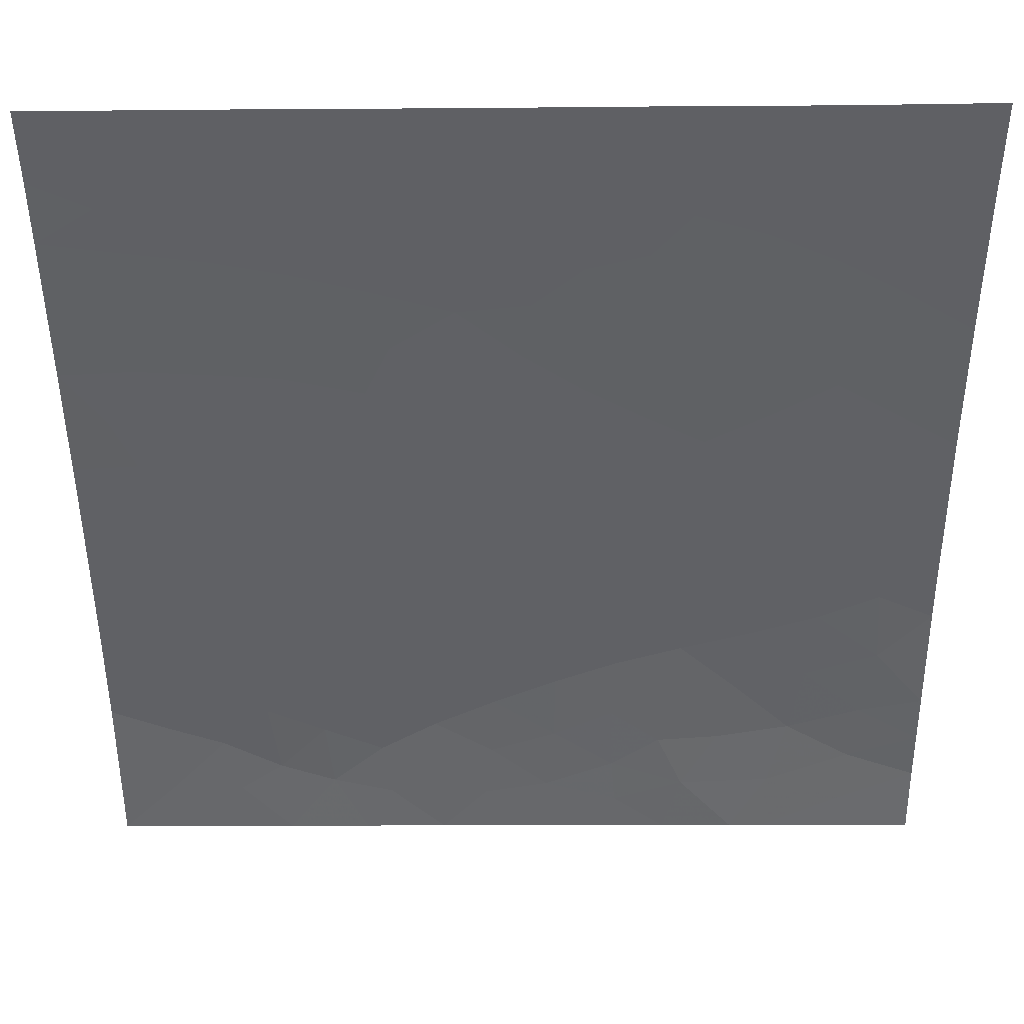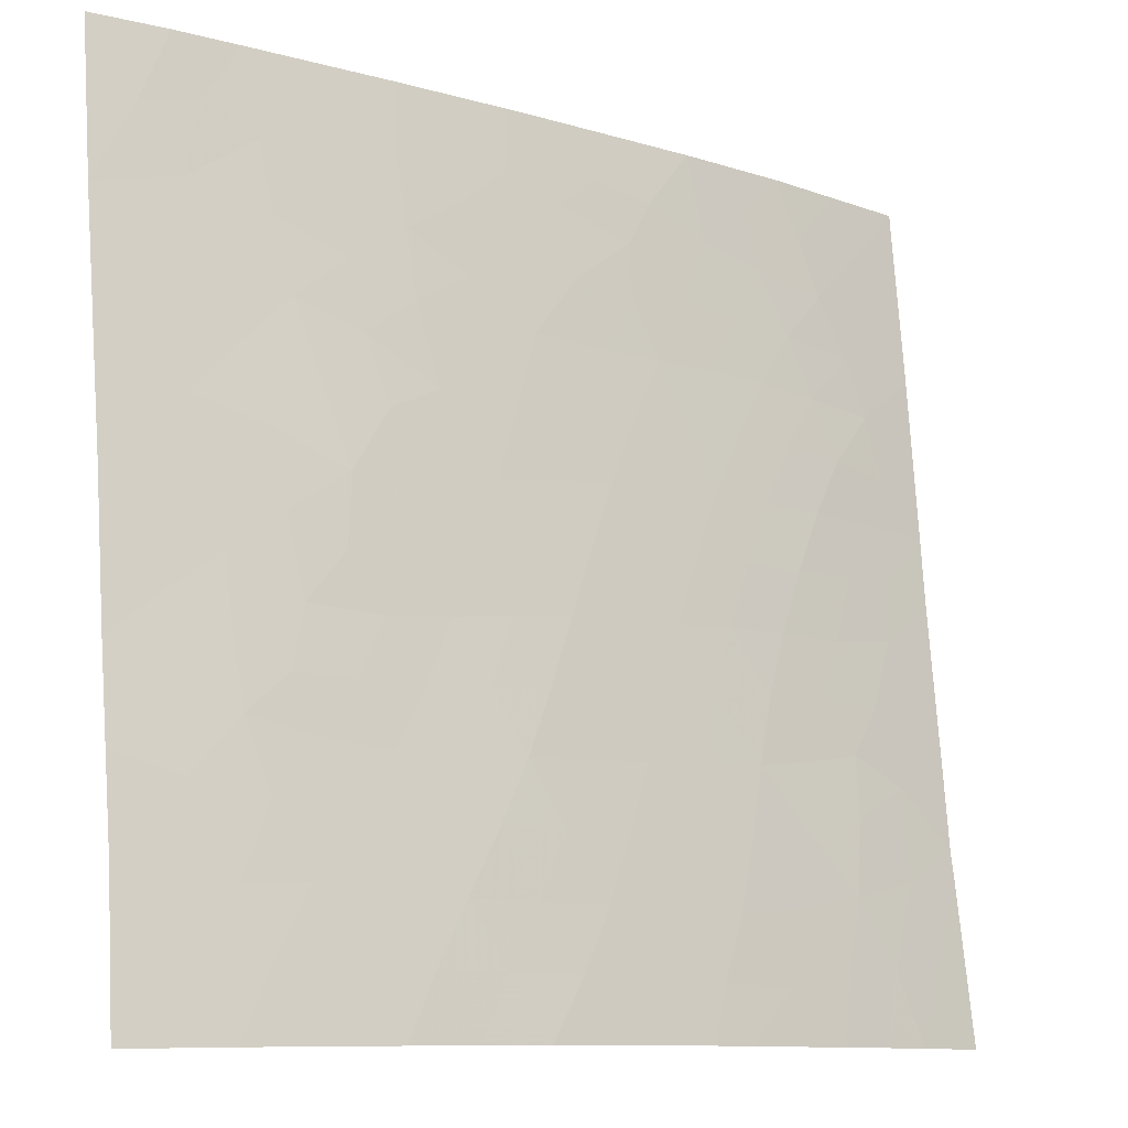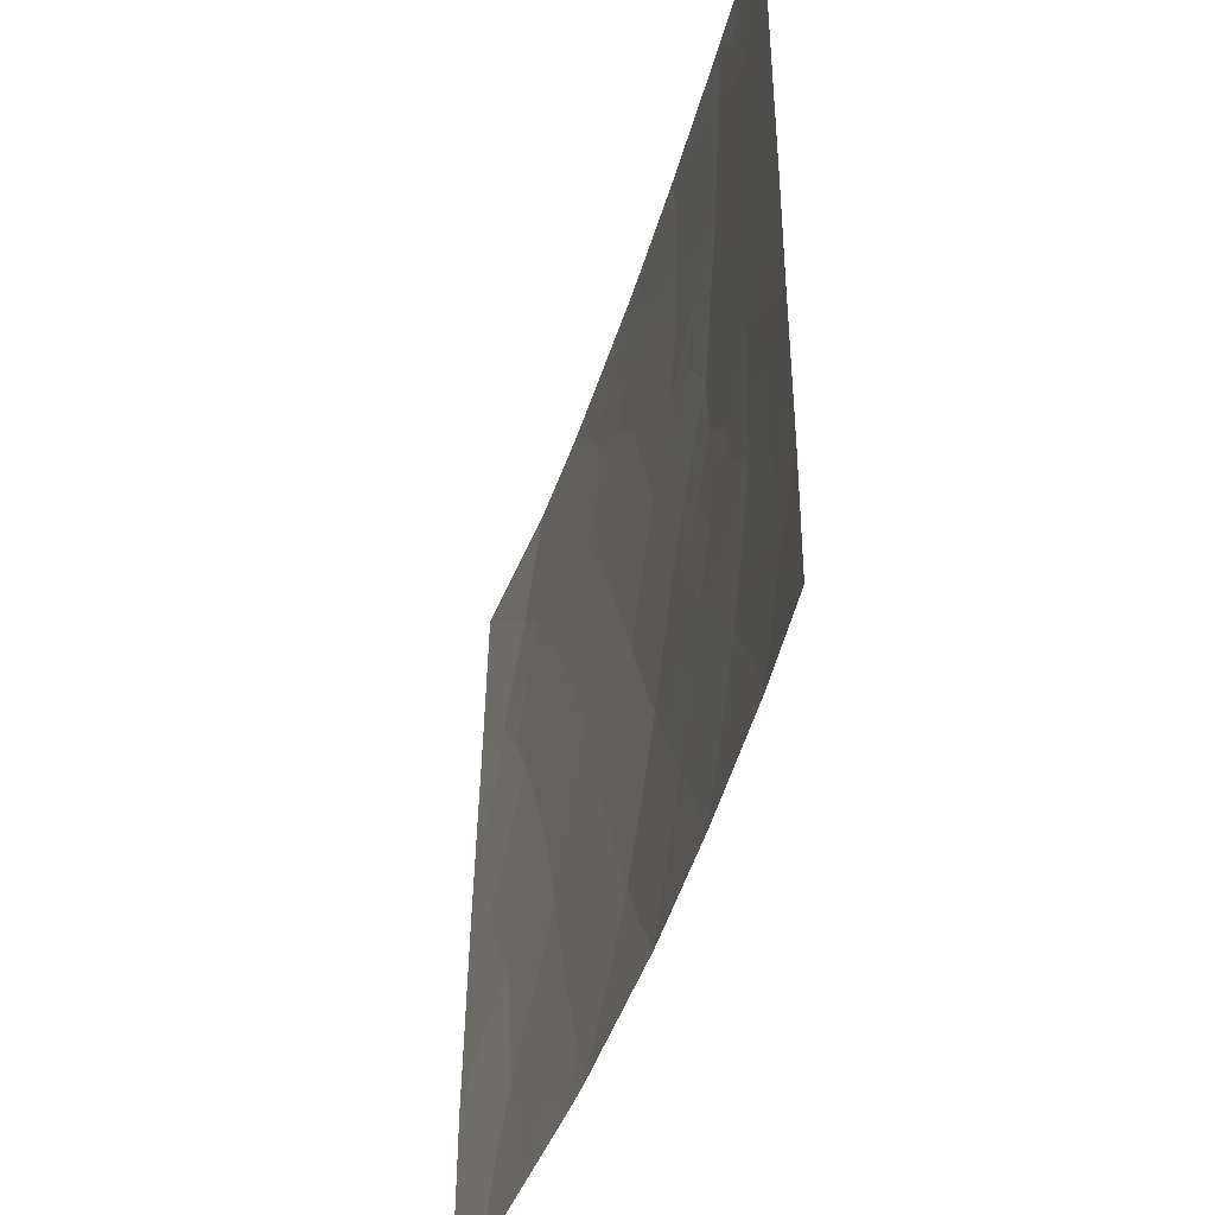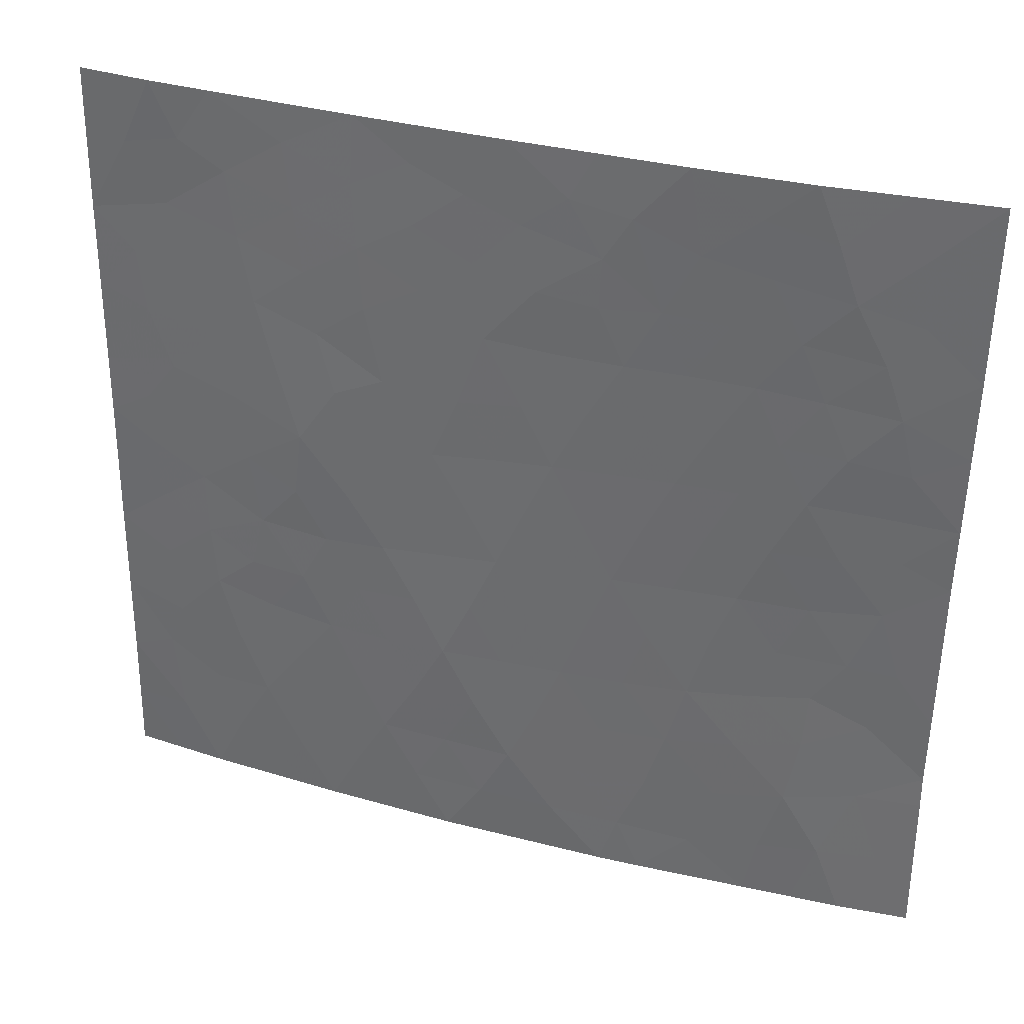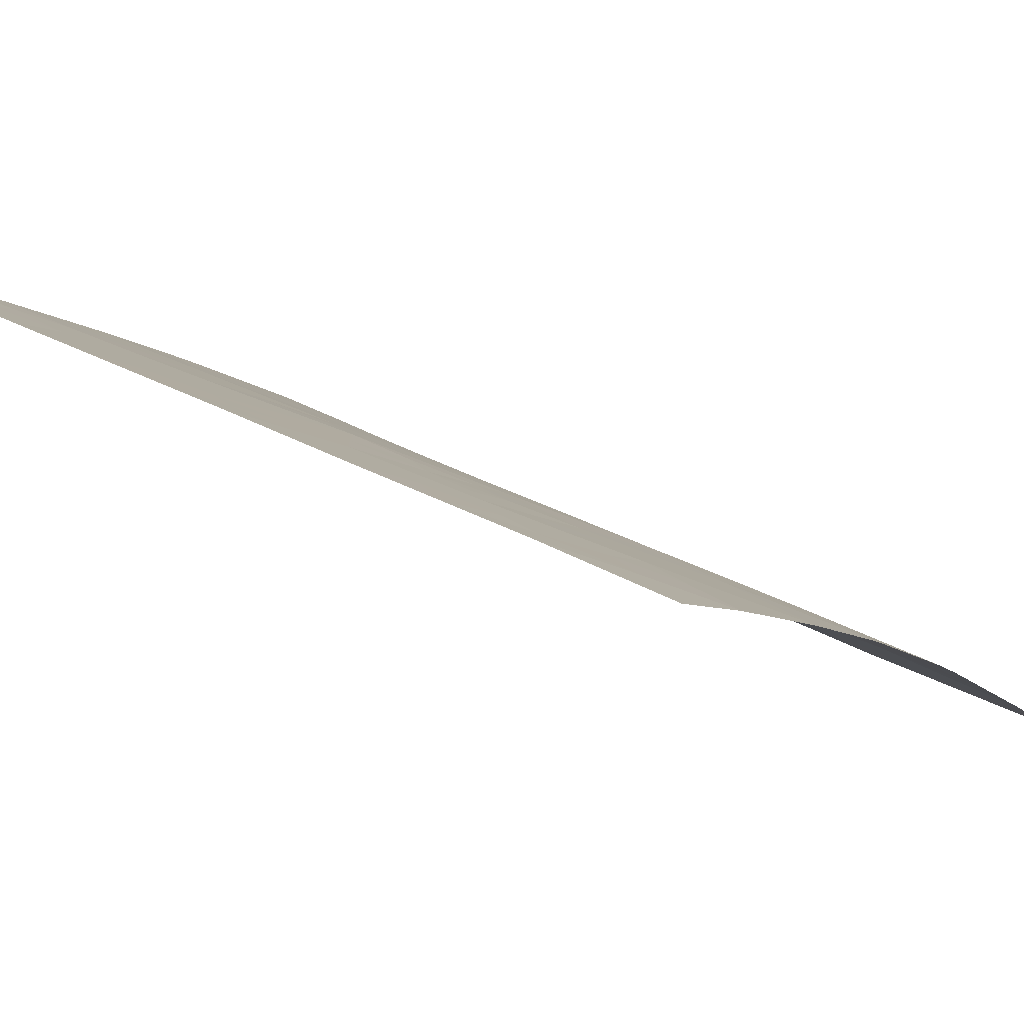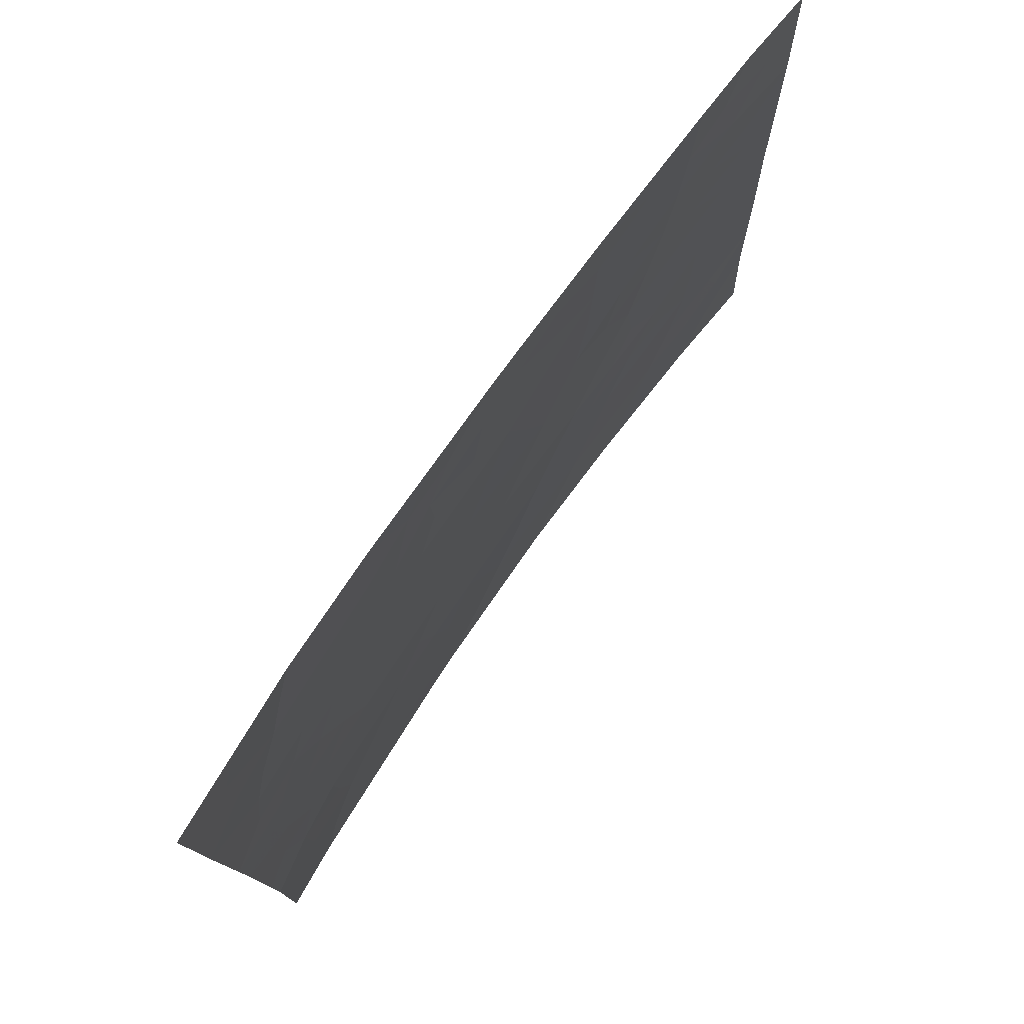
<metadata>
{"format":"obj","ext":"obj","renderer":"f3d","projection":"perspective","resolution":1024,"background":"white","views":[{"elev":-10.1,"azim":-89.6,"up":"+Z"},{"elev":73.4,"azim":-5.2,"up":"+Z"},{"elev":-44.7,"azim":-68.7,"up":"+Y"},{"elev":32.7,"azim":58.3,"up":"+Y"},{"elev":33.3,"azim":-53.9,"up":"+Z"},{"elev":76.8,"azim":163.2,"up":"+Y"}]}
</metadata>
<code>
v 34.3 -42.93 34.49
v 29.83 -46.3 37.79
v 28.42 -45.54 38.72
v 37.98 -44.49 31.32
v 37.14 -42.83 32.14
v 36.43 -44.61 32.69
v 38.55 -47.29 30.72
v 37.07 -48.07 32.1
v 38.59 -46.26 30.72
v 37.28 -46.15 31.91
v 34.41 -46.53 34.36
v 33.63 -44.76 35.02
v 38.7 -42.92 30.72
v 28.39 -48.04 38.72
v 30.38 -39.19 37.46
v 30.65 -41.16 37.26
v 33.51 -41.05 35.13
v 32.86 -43.12 35.62
v 31.17 -43.28 36.9
v 35.91 -46.43 33.12
v 37.55 -39.64 31.89
v 35.82 -38 33.38
v 34.88 -39.52 34.09
v 28.46 -43.56 38.72
v 38.66 -43.9 30.72
v 38.88 -38 30.72
v 37.11 -38 32.31
v 30.42 -48.2 37.35
v 35.4 -50 33.52
v 34.91 -50 33.93
v 33.37 -38 35.27
v 33.31 -38.9 35.3
v 33.81 -38 34.94
v 38.55 -47.79 30.72
v 37.77 -50 31.45
v 31.31 -50 36.69
v 35.11 -41.11 33.86
v 30.25 -38 37.56
v 29.48 -38 38.11
v 32.02 -39.99 36.28
v 28.47 -42.66 38.72
v 29.74 -44.41 37.86
v 38.8 -40.57 30.72
v 32.94 -46.6 35.56
v 33.76 -48.34 34.89
v 31.41 -46.63 36.66
v 32.93 -50 35.51
v 28.33 -50 38.72
v 29.57 -50 37.91
v 28.5 -40.15 38.72
v 28.55 -38 38.72
v 32.03 -38 36.27
v 38.54 -50 30.72
v 35.43 -48.36 33.51
v 32.19 -44.94 36.12
v 35.71 -42.85 33.34
v 35 -44.68 33.89
v 36.65 -50 32.43
v 36.54 -41.11 32.68
v 32.1 -48.32 36.15
v 29.08 -44.96 38.29
v 28.44 -44.55 38.72
v 29.06 -44 38.31
v 37.5 -43.67 31.78
v 36.77 -43.71 32.43
v 37.65 -45.47 31.59
v 36.89 -45.44 32.27
v 37.86 -47.81 31.37
v 37.91 -46.52 31.32
v 37.23 -47.02 31.96
v 36.64 -46.3 32.48
v 36.48 -47.25 32.62
v 29.2 -47.07 38.19
v 30.06 -47.25 37.61
v 28.99 -47.74 38.33
v 33.59 -43.01 35.05
v 33.19 -42.16 35.37
v 33.94 -42.04 34.78
v 36.47 -38 32.85
v 36.56 -38.6 32.75
v 33.26 -43.94 35.31
v 32.92 -44.85 35.56
v 32.52 -44.04 35.87
v 29.1 -45.98 38.27
v 29.76 -45.37 37.84
v 38 -38 31.52
v 38.23 -38.83 31.29
v 37.34 -38.82 32.09
v 28.41 -46.79 38.72
v 35.13 -49.22 33.75
v 29.65 -43.44 37.92
v 30.28 -42.84 37.5
v 30.41 -43.86 37.41
v 31.06 -44.27 36.96
v 30.55 -44.95 37.3
v 38.19 -45.52 31.1
v 38.62 -45.08 30.72
v 34.81 -38 34.16
v 35.21 -38.87 33.85
v 34.5 -38.71 34.4
v 30.35 -45.78 37.43
v 38.13 -48.92 31.11
v 37.49 -48.99 31.71
v 34.13 -40.18 34.67
v 34.84 -40.28 34.11
v 34.36 -41.1 34.46
v 32.07 -40.93 36.24
v 32.75 -40.48 35.72
v 32.72 -41.42 35.74
v 32.69 -39.49 35.77
v 33.4 -39.92 35.23
v 38.15 -43.57 31.2
v 37.87 -42.86 31.48
v 36.15 -45.5 32.93
v 29.02 -43.19 38.35
v 35.42 -45.56 33.54
v 35.7 -44.64 33.31
v 35.15 -46.5 33.75
v 34.71 -45.6 34.13
v 38.75 -41.75 30.72
v 38.19 -42.14 31.22
v 38.06 -41.28 31.38
v 33.67 -46.56 34.96
v 34.1 -47.46 34.62
v 33.32 -47.47 35.25
v 30.61 -46.52 37.23
v 31.06 -45.82 36.93
v 30.92 -47.4 37
v 32.12 -50 36.1
v 31.69 -49.15 36.43
v 32.52 -49.17 35.83
v 32.92 -48.33 35.53
v 33.38 -49.17 35.17
v 33.96 -43.85 34.76
v 31.66 -42.4 36.54
v 32.27 -42.05 36.08
v 32.06 -43.22 36.23
v 34.69 -42.01 34.19
v 28.49 -41.41 38.72
v 29.14 -41.67 38.28
v 37.21 -50 31.94
v 36.81 -49.09 32.31
v 28.36 -49.02 38.72
v 29.09 -49 38.24
v 28.95 -50 38.31
v 29.06 -39.01 38.37
v 28.52 -39.08 38.72
v 31.98 -39.02 36.31
v 31.23 -39.56 36.85
v 31.13 -38.59 36.92
v 38.55 -48.89 30.72
v 29.97 -49.08 37.65
v 30.44 -50 37.3
v 30.85 -49.11 37.03
v 38.84 -39.29 30.72
v 38.22 -39.85 31.27
v 32.68 -38.57 35.78
v 37.27 -41.18 32.07
v 37.01 -40.34 32.32
v 35.83 -41.09 33.27
v 36.11 -41.96 33.02
v 35.4 -41.98 33.61
v 35.98 -49.28 33.02
v 36.26 -48.25 32.79
v 31.83 -45.81 36.37
v 32.58 -45.76 35.83
v 32.19 -46.63 36.1
v 29.79 -38.81 37.88
v 33.92 -50 34.72
v 34.29 -49.19 34.45
v 31.28 -48.28 36.74
v 31.43 -45.02 36.67
v 33.3 -45.68 35.28
v 30.89 -42.16 37.1
v 31.44 -41.48 36.69
v 36.04 -43.72 33.05
v 36.41 -42.83 32.75
v 31.32 -40.53 36.78
v 30.48 -40.17 37.38
v 34 -45.63 34.71
v 32.7 -38 35.77
v 33.96 -39.21 34.81
v 35.68 -47.4 33.3
v 34.89 -47.46 33.96
v 30.02 -41.85 37.68
v 31.74 -44.14 36.46
v 35 -42.89 33.92
v 35.34 -43.76 33.63
v 34.64 -43.8 34.2
v 34.32 -44.71 34.46
v 36.03 -50 32.97
v 35.52 -40.19 33.55
v 36.25 -40.23 32.95
v 37.54 -42.02 31.82
v 36.82 -41.97 32.43
v 34.6 -48.36 34.2
v 31.74 -47.47 36.41
v 32.53 -47.48 35.84
v 31.14 -38 36.92
v 29.76 -40.92 37.87
v 29.04 -40.74 38.35
v 29.44 -42.56 38.07
v 37.22 -44.61 32
v 29.54 -39.87 38.02
v 36.69 -39.44 32.61
v 35.93 -39.25 33.24
v 37.87 -40.48 31.58
v 29.68 -48.22 37.85
f 61 62 63
f 64 203 65
f 66 67 203
f 69 68 70
f 71 70 72
f 73 74 208
f 76 77 78
f 22 80 206
f 81 82 83
f 84 61 85
f 86 87 88
f 89 84 73
f 91 92 93
f 94 95 93
f 98 99 100
f 85 95 101
f 102 103 68
f 104 105 106
f 107 108 109
f 110 111 108
f 64 113 112
f 114 67 71
f 24 41 115
f 114 116 117
f 118 119 116
f 120 121 122
f 123 124 125
f 126 101 127
f 126 128 74
f 129 130 131
f 132 133 131
f 76 134 81
f 135 136 137
f 106 138 78
f 139 50 201
f 91 63 115
f 103 141 142
f 143 144 145
f 146 50 147
f 148 149 150
f 34 151 102
f 144 75 208
f 153 152 154
f 155 156 87
f 148 157 110
f 207 158 159
f 160 161 162
f 31 33 32
f 109 77 136
f 142 163 164
f 165 166 167
f 146 168 204
f 169 133 170
f 154 171 130
f 127 172 165
f 166 82 173
f 135 174 175
f 65 176 177
f 178 179 149
f 107 175 178
f 123 173 180
f 52 181 157
f 23 182 100
f 104 111 182
f 183 184 118
f 92 185 174
f 83 186 137
f 186 172 94
f 162 187 138
f 188 189 187
f 189 190 134
f 119 180 190
f 163 191 29
f 193 160 192
f 194 195 158
f 161 195 177
f 183 72 164
f 90 170 196
f 196 124 184
f 128 197 171
f 176 117 188
f 194 121 113
f 156 43 207
f 198 125 132
f 197 167 198
f 159 193 205
f 52 150 199
f 15 168 38
f 42 61 63
f 61 3 62
f 63 62 24
f 5 64 65
f 64 4 203
f 65 203 6
f 4 66 203
f 66 10 67
f 203 67 6
f 7 34 68
f 10 69 70
f 69 7 68
f 70 68 8
f 69 9 7
f 20 71 72
f 71 10 70
f 72 70 8
f 73 2 74
f 75 73 208
f 1 76 78
f 76 18 77
f 78 77 17
f 22 79 80
f 79 27 80
f 18 81 83
f 81 12 82
f 83 82 55
f 2 84 85
f 84 3 61
f 85 61 42
f 27 86 88
f 86 26 87
f 14 89 75
f 89 3 84
f 73 84 2
f 90 29 30
f 42 91 93
f 93 92 19
f 19 94 93
f 93 95 42
f 9 96 97
f 33 98 100
f 98 22 99
f 2 85 101
f 85 42 95
f 34 102 68
f 102 35 103
f 68 103 8
f 17 104 106
f 104 23 105
f 106 105 37
f 136 107 109
f 107 40 108
f 109 108 17
f 40 110 108
f 110 32 111
f 108 111 17
f 13 25 112
f 4 112 25
f 4 64 112
f 64 5 113
f 112 113 13
f 20 114 71
f 114 6 67
f 71 67 10
f 115 41 202
f 6 114 117
f 114 20 116
f 117 116 57
f 20 118 116
f 118 11 119
f 116 119 57
f 43 120 122
f 120 13 121
f 44 123 125
f 123 11 124
f 125 124 45
f 46 126 127
f 126 2 101
f 127 101 95
f 2 126 74
f 126 46 128
f 74 128 28
f 47 129 131
f 129 36 130
f 131 130 60
f 60 132 131
f 132 45 133
f 131 133 47
f 18 76 81
f 76 1 134
f 81 134 12
f 19 135 137
f 137 136 18
f 17 106 78
f 106 37 138
f 78 138 1
f 4 96 66
f 66 69 10
f 202 91 115
f 91 42 63
f 115 63 24
f 8 103 142
f 103 35 141
f 142 141 58
f 48 143 145
f 143 14 144
f 145 144 49
f 39 146 51
f 147 51 146
f 52 148 150
f 148 40 149
f 150 149 15
f 151 53 102
f 35 102 53
f 49 144 152
f 144 14 75
f 36 153 154
f 153 49 152
f 154 152 28
f 26 155 87
f 155 43 156
f 87 156 21
f 40 148 110
f 148 52 157
f 110 157 32
f 21 207 159
f 207 122 158
f 159 158 59
f 37 160 162
f 160 59 161
f 162 161 56
f 109 17 77
f 136 77 18
f 8 142 164
f 142 58 163
f 164 163 54
f 46 165 167
f 165 55 166
f 167 166 44
f 146 39 168
f 30 169 170
f 169 47 133
f 170 133 45
f 36 154 130
f 154 28 171
f 130 171 60
f 46 127 165
f 127 95 172
f 165 172 55
f 44 166 173
f 166 55 82
f 173 82 12
f 136 135 175
f 135 19 174
f 175 174 16
f 5 65 177
f 65 6 176
f 177 176 56
f 40 178 149
f 178 16 179
f 149 179 15
f 40 107 178
f 107 136 175
f 178 175 16
f 11 123 180
f 123 44 173
f 180 173 12
f 181 31 157
f 32 157 31
f 32 33 182
f 100 182 33
f 23 104 182
f 104 17 111
f 182 111 32
f 20 183 118
f 183 54 184
f 118 184 11
f 19 92 174
f 92 202 185
f 174 185 16
f 18 83 137
f 83 55 186
f 137 186 19
f 19 186 94
f 186 55 172
f 94 172 95
f 37 162 138
f 162 56 187
f 138 187 1
f 56 188 187
f 188 57 189
f 187 189 1
f 1 189 134
f 189 57 190
f 134 190 12
f 57 119 190
f 119 11 180
f 190 180 12
f 54 163 90
f 163 58 191
f 90 163 29
f 99 192 23
f 192 37 105
f 88 21 205
f 193 59 160
f 192 160 37
f 122 194 158
f 194 5 195
f 158 195 59
f 56 161 177
f 161 59 195
f 177 195 5
f 54 183 164
f 183 20 72
f 164 72 8
f 54 90 196
f 90 30 170
f 196 170 45
f 54 196 184
f 196 45 124
f 184 124 11
f 28 128 171
f 128 46 197
f 171 197 60
f 56 176 188
f 176 6 117
f 188 117 57
f 5 194 113
f 194 122 121
f 113 121 13
f 21 156 207
f 60 198 132
f 198 44 125
f 132 125 45
f 60 197 198
f 197 46 167
f 198 167 44
f 21 159 205
f 159 59 193
f 168 39 38
f 50 146 204
f 140 185 202
f 97 4 25
f 139 201 140
f 97 96 4
f 201 204 200
f 200 204 179
f 140 201 200
f 200 16 185
f 91 202 92
f 66 96 69
f 140 202 41
f 150 15 38
f 204 168 15
f 140 41 139
f 150 38 199
f 100 99 23
f 200 185 140
f 200 179 16
f 99 22 206
f 80 205 206
f 206 193 192
f 206 205 193
f 50 204 201
f 96 9 69
f 204 15 179
f 23 192 105
f 206 192 99
f 207 43 122
f 88 87 21
f 88 205 80
f 27 88 80
f 144 208 152
f 208 74 28
f 75 89 73
f 152 208 28

</code>
